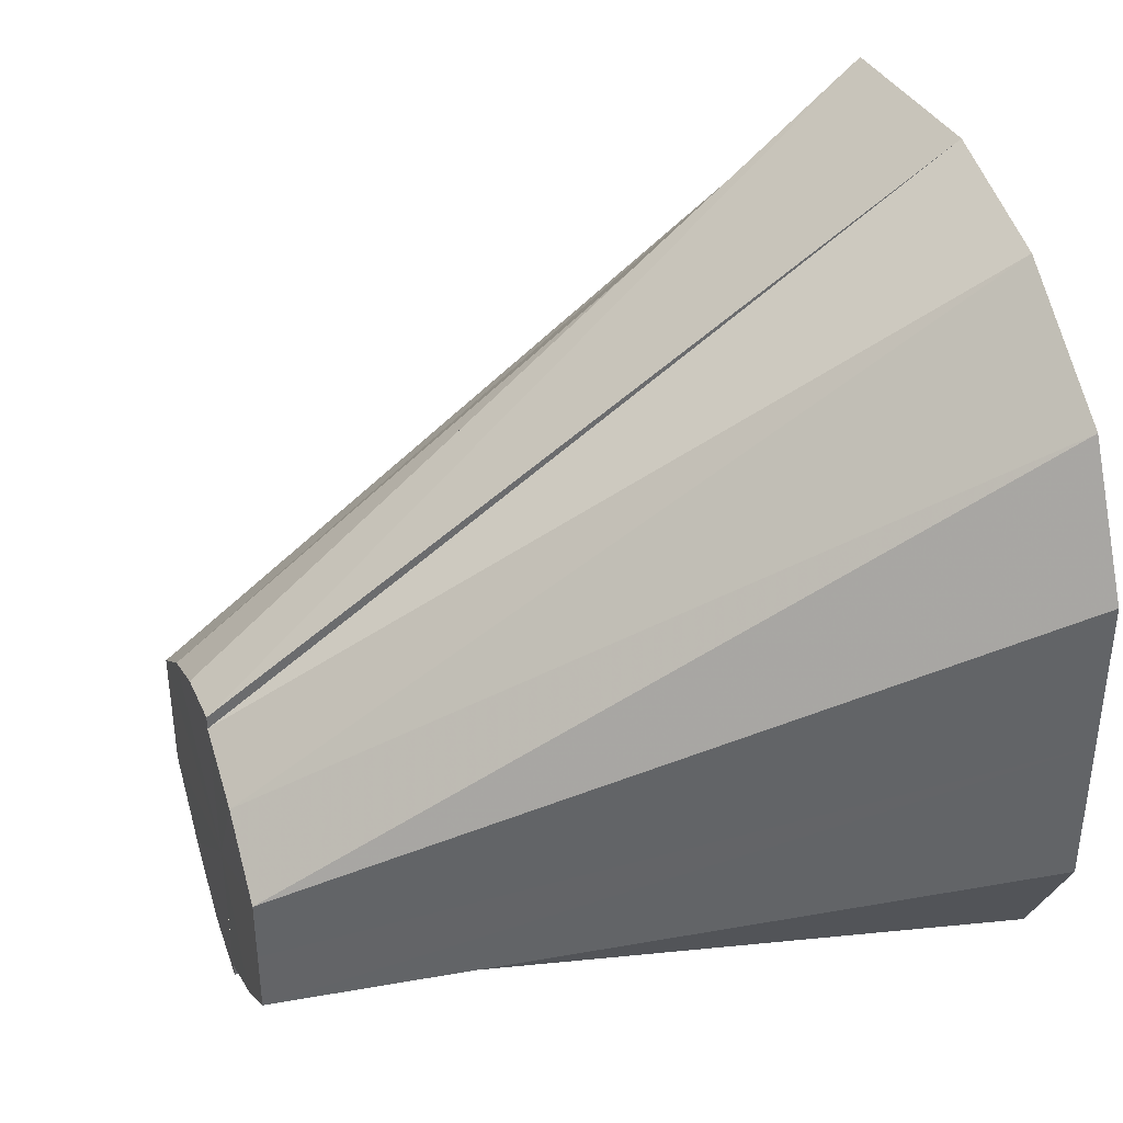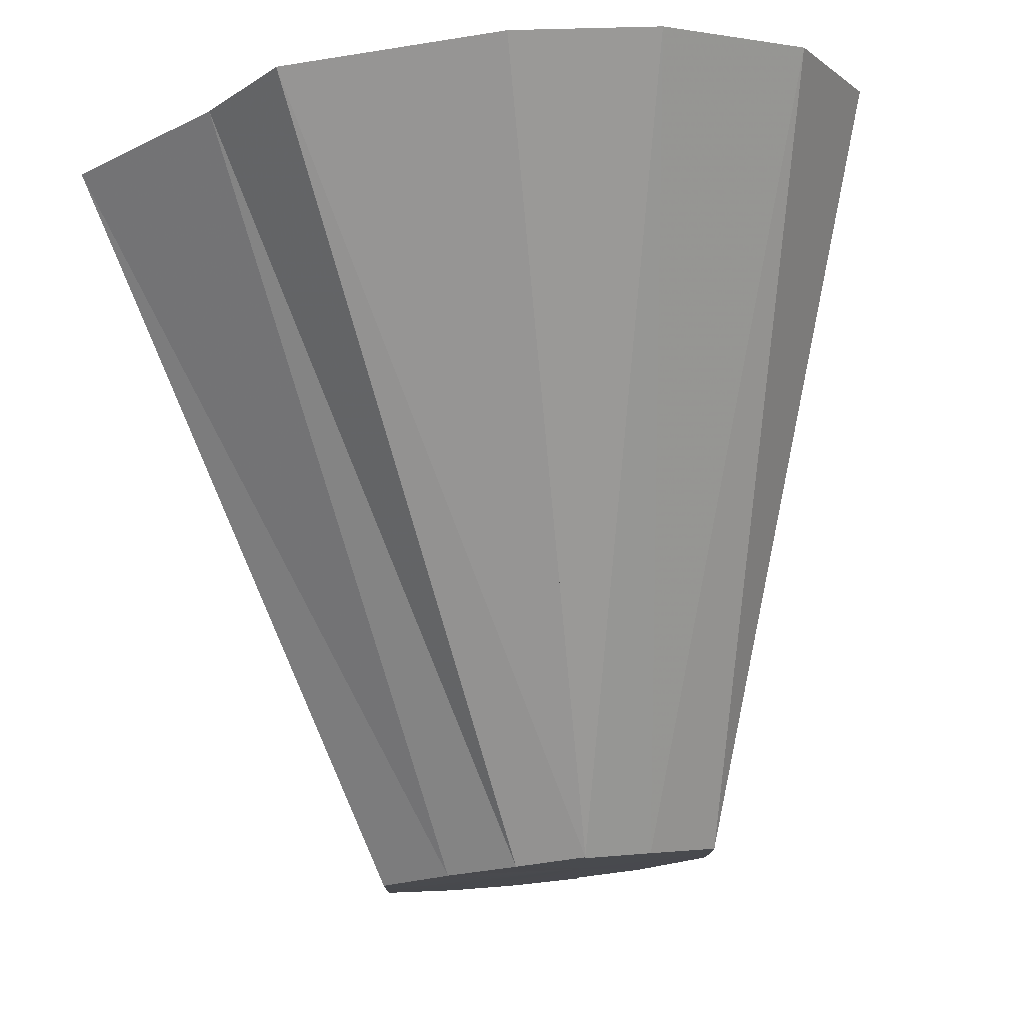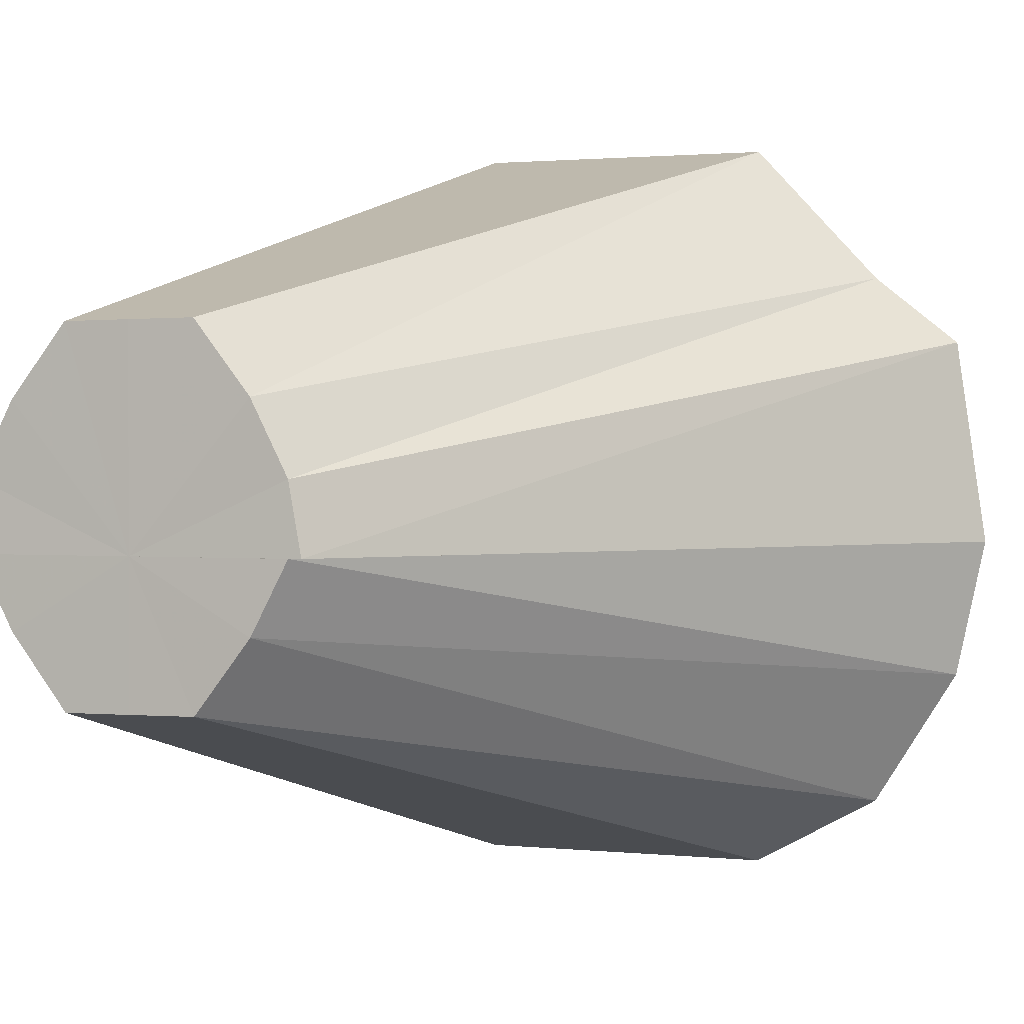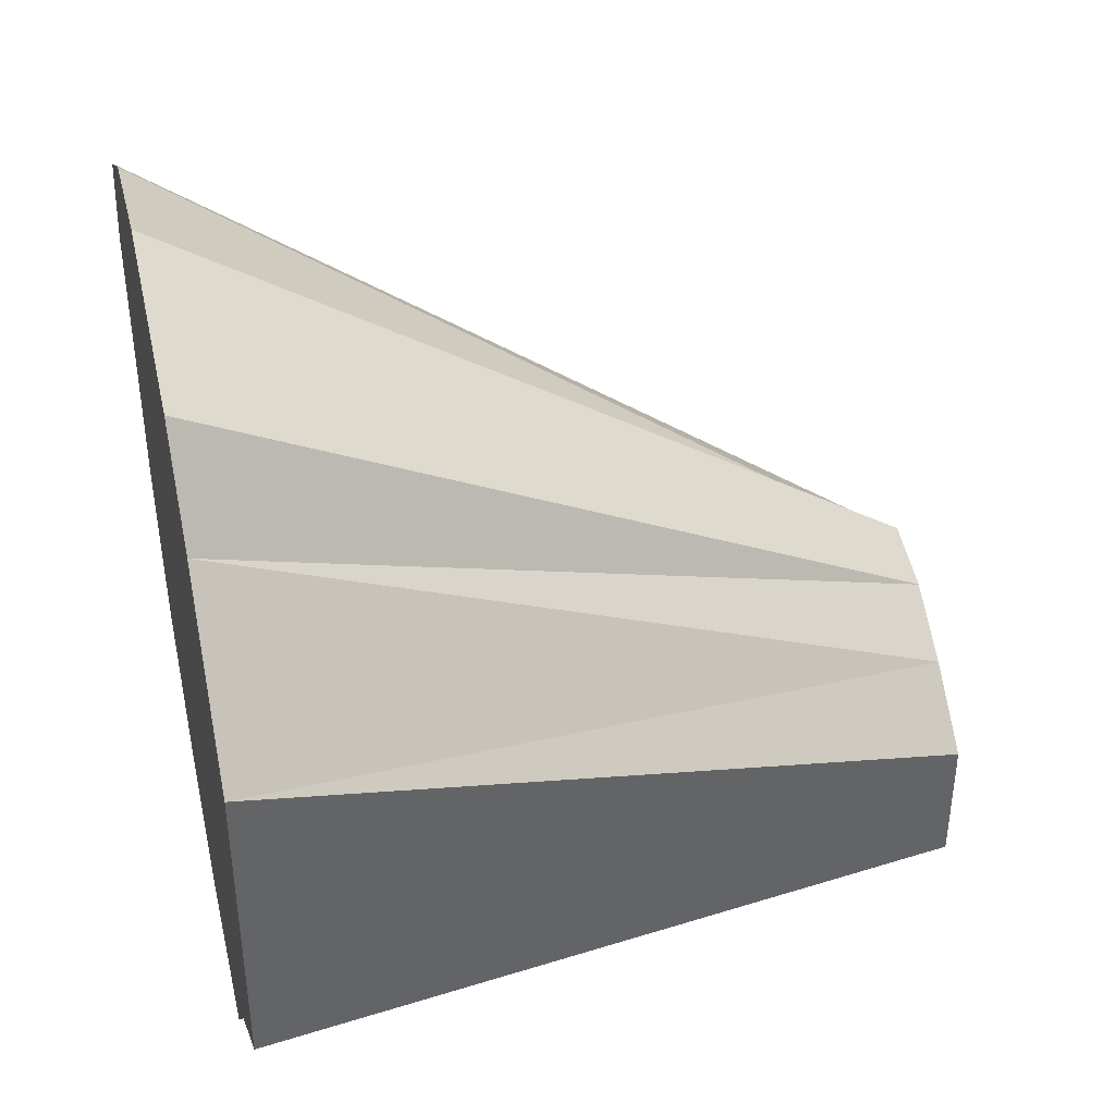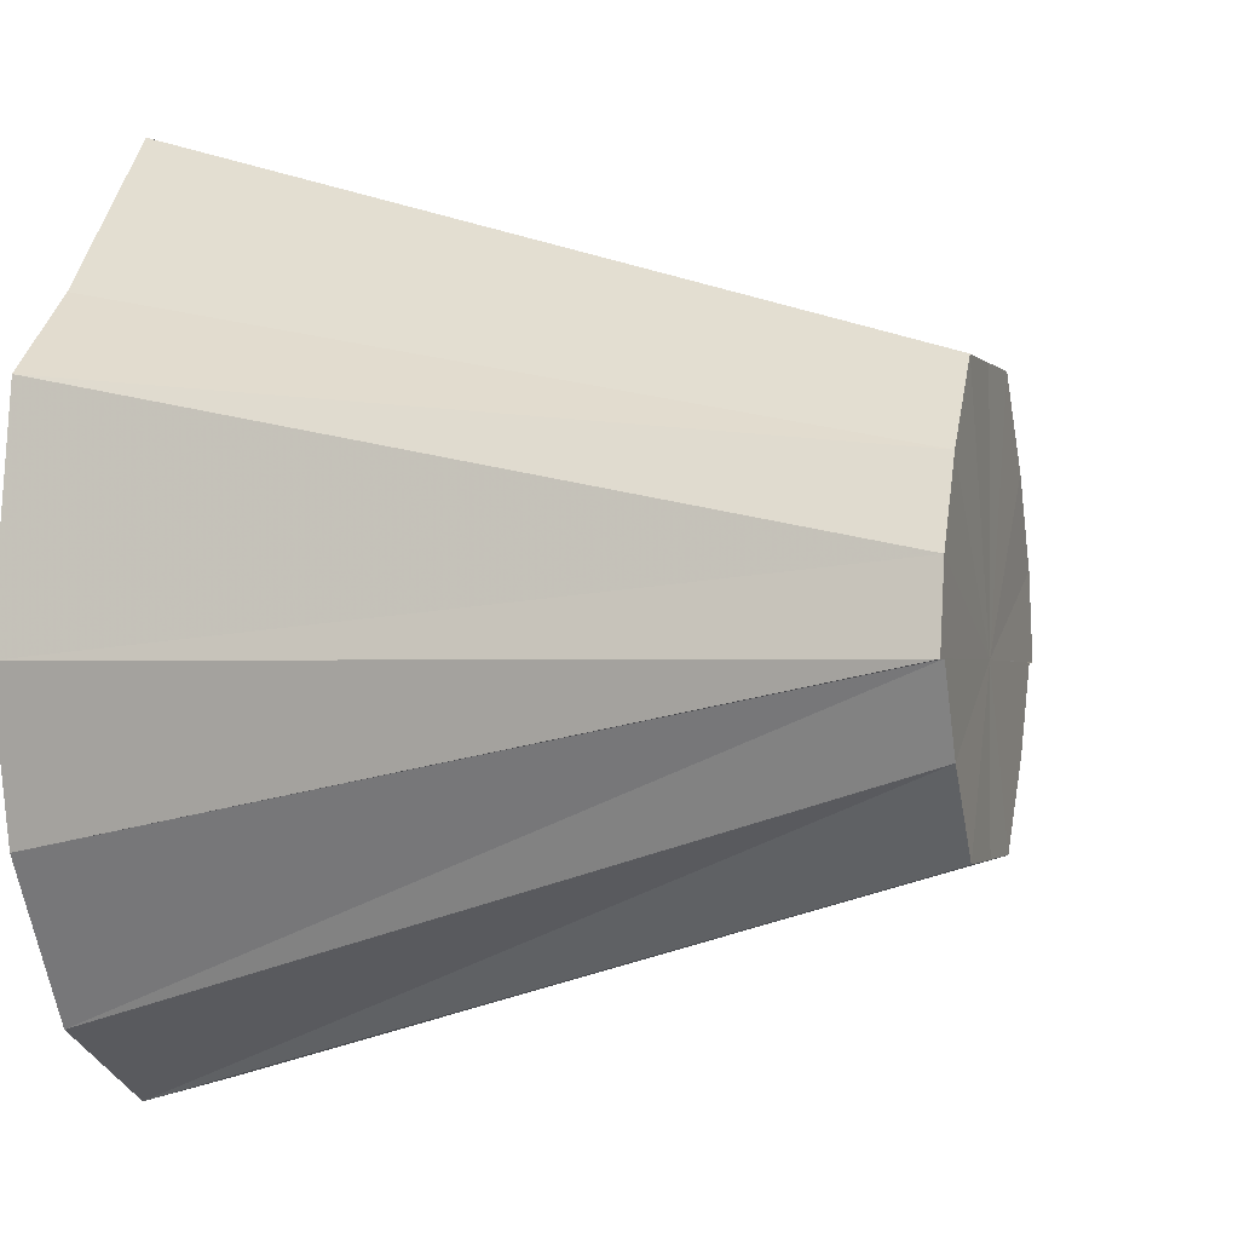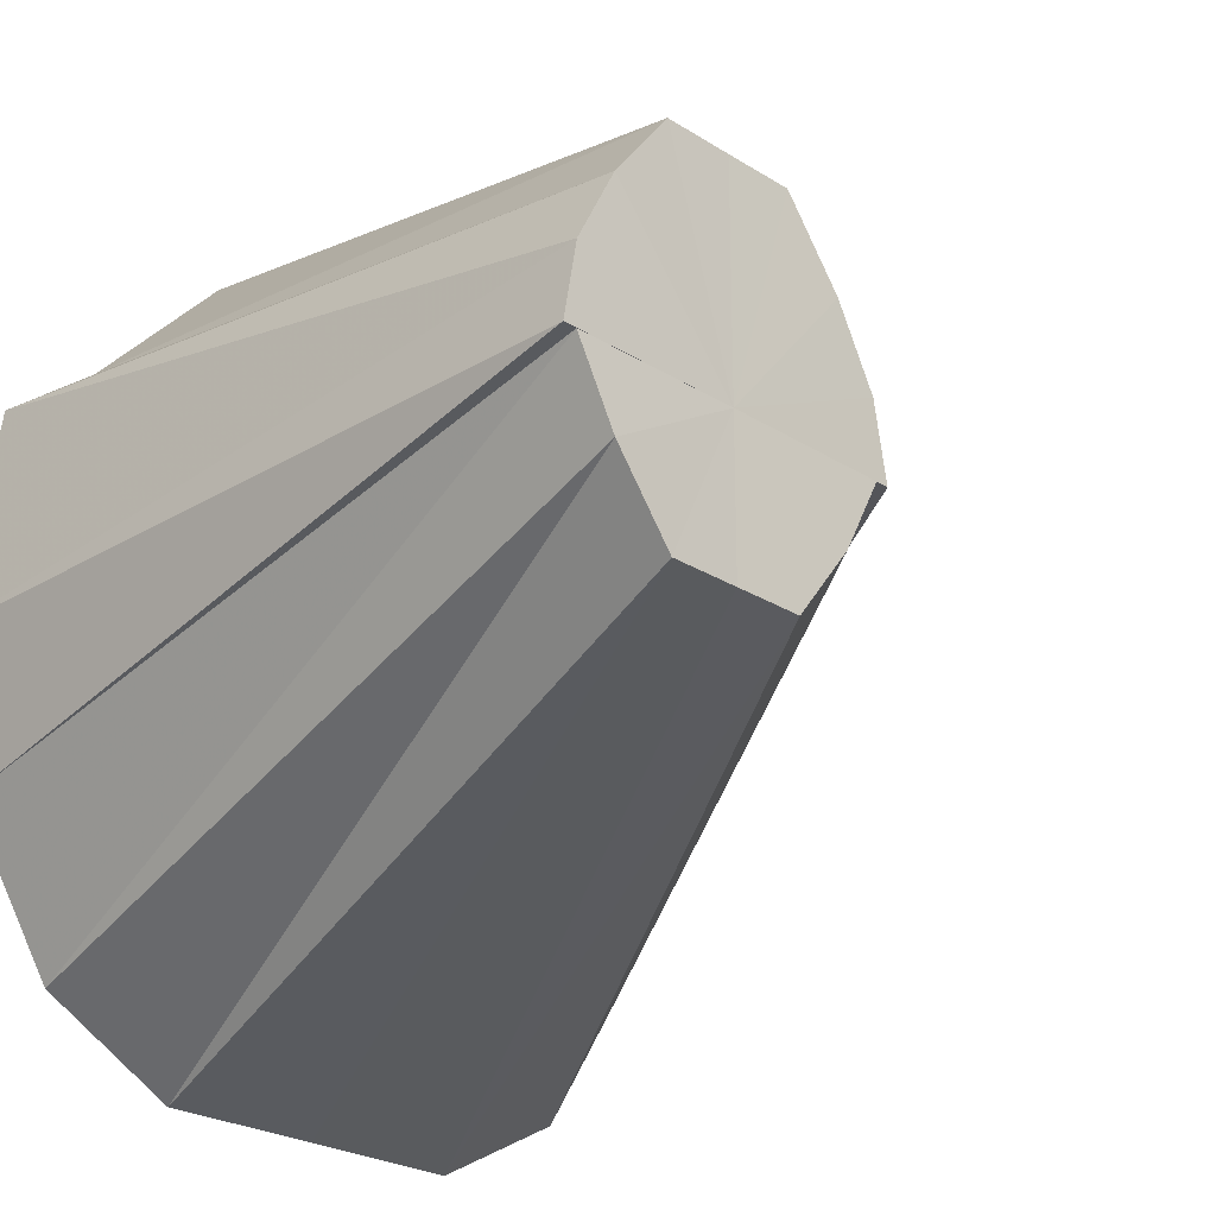
<metadata>
{"format":"obj","ext":"obj","renderer":"f3d","projection":"perspective","resolution":1024,"background":"white","views":[{"elev":39.1,"azim":-19.0,"up":"+Z"},{"elev":78.1,"azim":-96.4,"up":"+Z"},{"elev":1.0,"azim":-69.2,"up":"+Y"},{"elev":41.9,"azim":167.2,"up":"+Z"},{"elev":-1.3,"azim":-162.2,"up":"+Y"},{"elev":-25.0,"azim":-135.7,"up":"+Y"}]}
</metadata>
<code>
o 9488
v 2247 1853 7.283
v 2247 1853 7.287
v 2247 1853 7.283
v 2247 1853 7.287
v 2247 1853 7.285
v 2247 1853 7.3
v 2247 1853 7.318
v 2247 1853 7.29
v 2247 1853 7.287
v 2247 1853 7.285
v 2247 1853 7.3
v 2247 1853 7.29
v 2247 1853 7.34
v 2247 1853 7.298
v 2247 1853 7.318
v 2247 1853 7.298
v 2247 1853 7.362
v 2247 1853 7.307
v 2247 1853 7.34
v 2247 1853 7.307
v 2247 1853 7.318
v 2247 1853 7.307
v 2247 1853 7.34
v 2247 1853 7.362
v 2247 1853 7.316
v 2247 1853 7.381
v 2247 1853 7.34
v 2247 1853 7.316
v 2247 1853 7.362
v 2247 1853 7.393
v 2247 1853 7.324
v 2247 1853 7.381
v 2247 1853 7.393
v 2247 1853 7.329
v 2247 1853 7.397
v 2247 1853 7.331
v 2247 1853 7.285
v 2247 1853 7.29
v 2247 1853 7.298
v 2247 1853 7.285
v 2247 1853 7.283
v 2247 1853 7.29
v 2247 1853 7.298
v 2247 1853 7.324
v 2247 1853 7.362
v 2247 1853 7.329
v 2247 1853 7.381
v 2247 1853 7.331
v 2247 1853 7.393
v 2247 1853 7.381
v 2247 1853 7.393
v 2247 1853 7.397
v 2247 1853 7.331
v 2247 1853 7.3
v 2247 1853 7.29
v 2247 1853 7.285
v 2247 1853 7.318
v 2247 1853 7.298
v 2247 1853 7.3
v 2247 1853 7.29
v 2247 1853 7.298
v 2247 1853 7.287
v 2247 1853 7.285
v 2247 1853 7.283
v 2247 1853 7.283
v 2247 1853 7.283
v 2247 1853 7.34
v 2247 1853 7.287
v 2247 1853 7.3
v 2247 1853 7.287
v 2247 1853 7.318
v 2247 1853 7.3
v 2247 1853 7.34
v 2247 1853 7.318
v 2247 1853 7.362
v 2247 1853 7.34
v 2247 1853 7.381
v 2247 1853 7.362
v 2247 1853 7.393
v 2247 1853 7.381
v 2247 1853 7.397
v 2247 1853 7.393
f 1 2 3
f 4 5 3
f 2 6 5
f 6 7 8
f 9 1 10
f 11 9 12
f 7 13 14
f 15 11 16
f 13 17 18
f 19 18 14
f 14 18 20
f 21 16 22
f 22 16 20
f 23 15 22
f 24 25 18
f 18 25 20
f 17 26 25
f 27 22 28
f 28 22 20
f 29 23 28
f 26 30 31
f 32 31 25
f 25 31 20
f 33 34 31
f 31 34 20
f 30 35 34
f 35 36 34
f 37 38 20
f 38 39 20
f 40 41 20
f 42 40 20
f 43 42 20
f 44 28 20
f 45 28 44
f 46 44 20
f 47 44 46
f 48 46 20
f 49 46 48
f 50 29 44
f 51 50 46
f 52 51 53
f 54 55 56
f 57 58 55
f 59 60 61
f 62 63 60
f 64 65 63
f 66 67 68
f 68 67 69
f 70 67 66
f 69 67 71
f 72 67 70
f 71 67 73
f 74 67 72
f 73 67 75
f 76 67 74
f 75 67 77
f 78 67 76
f 77 67 79
f 80 67 78
f 79 67 81
f 82 67 80
f 81 67 82

</code>
